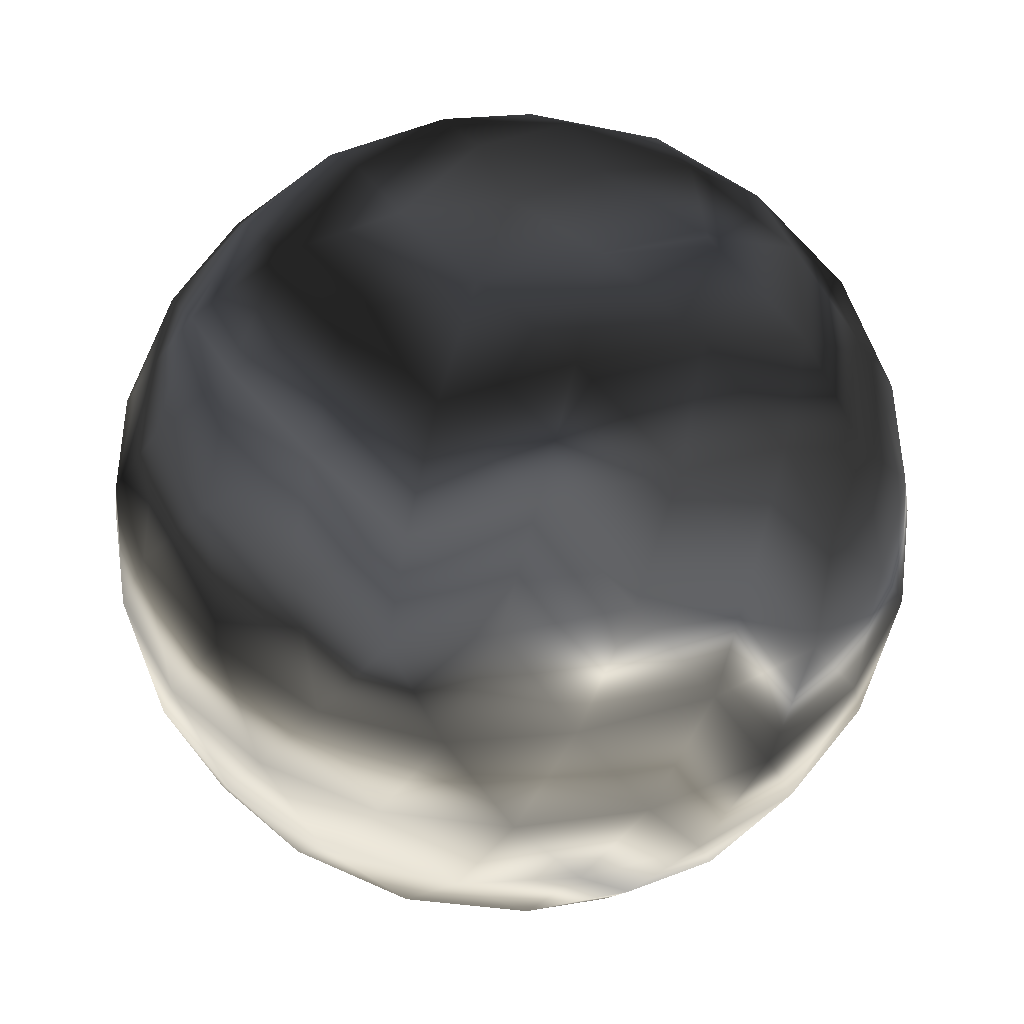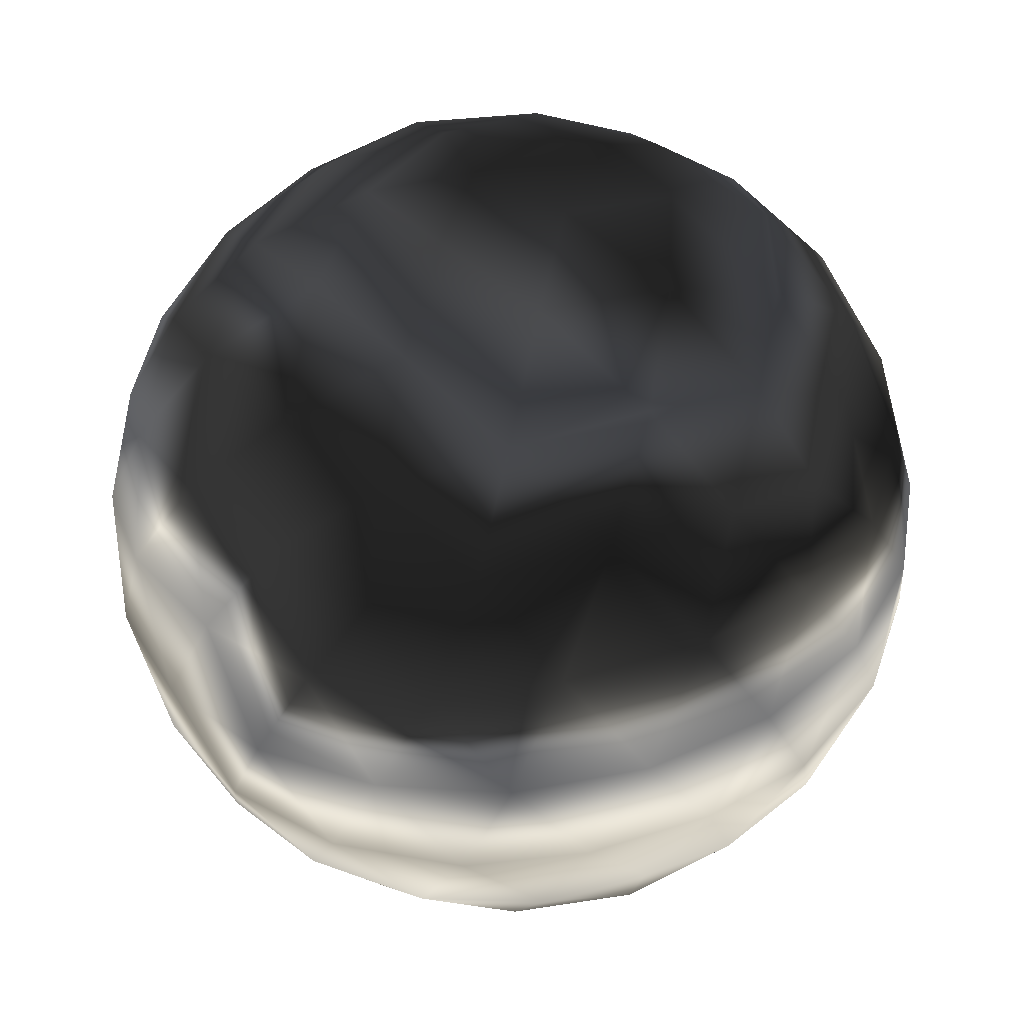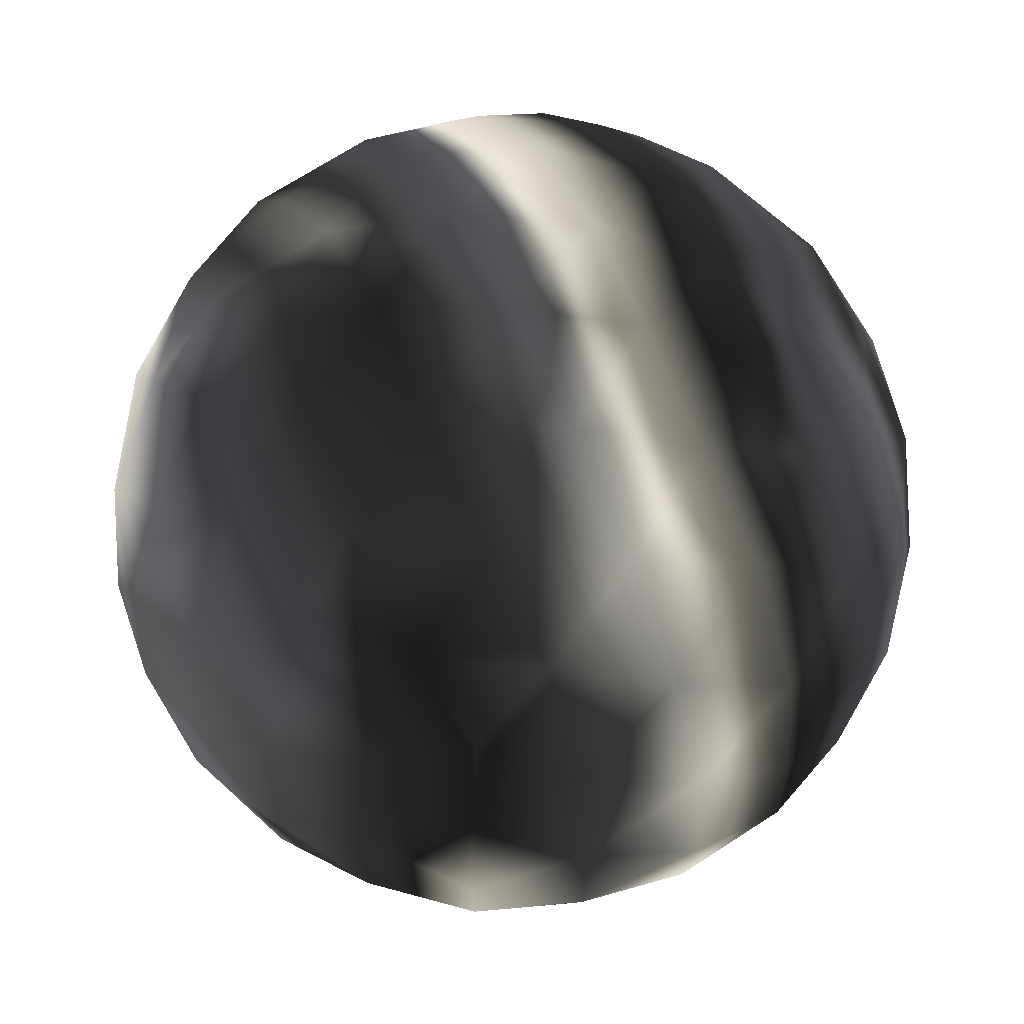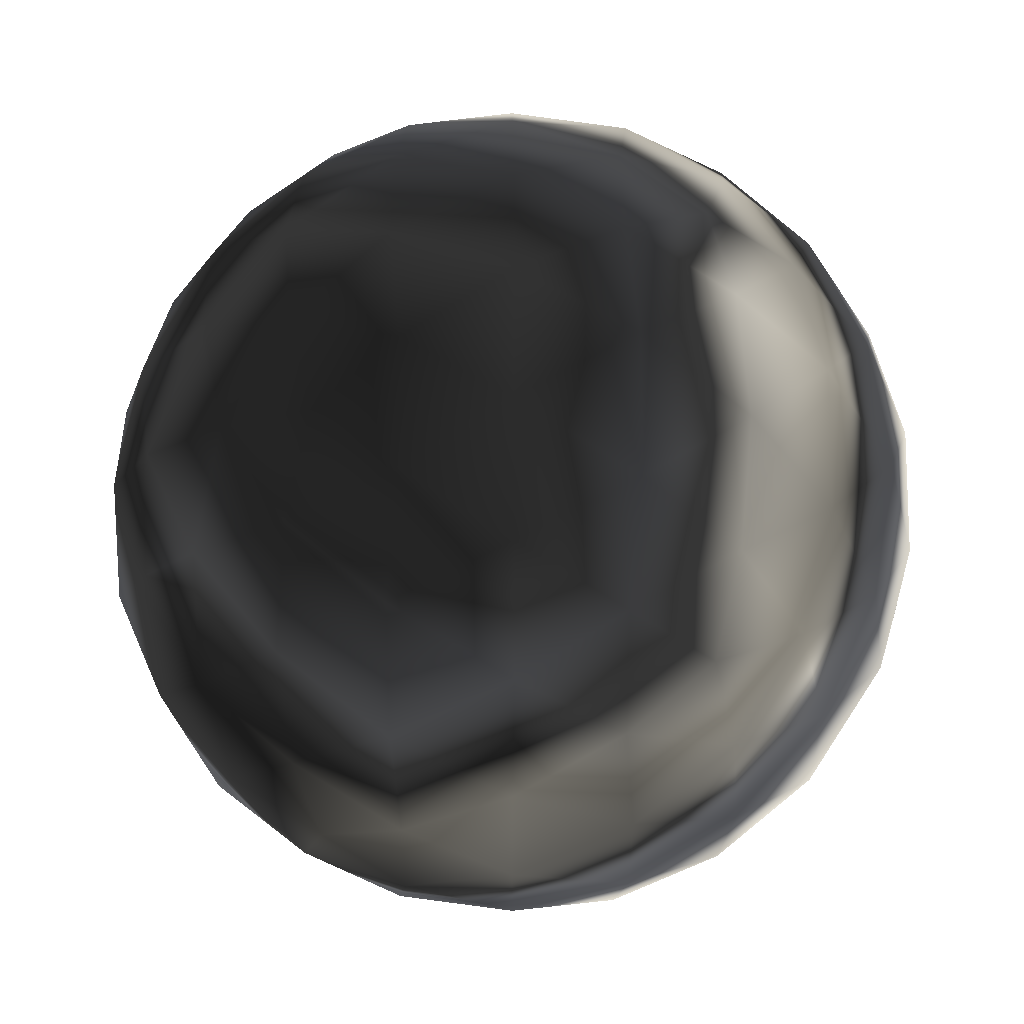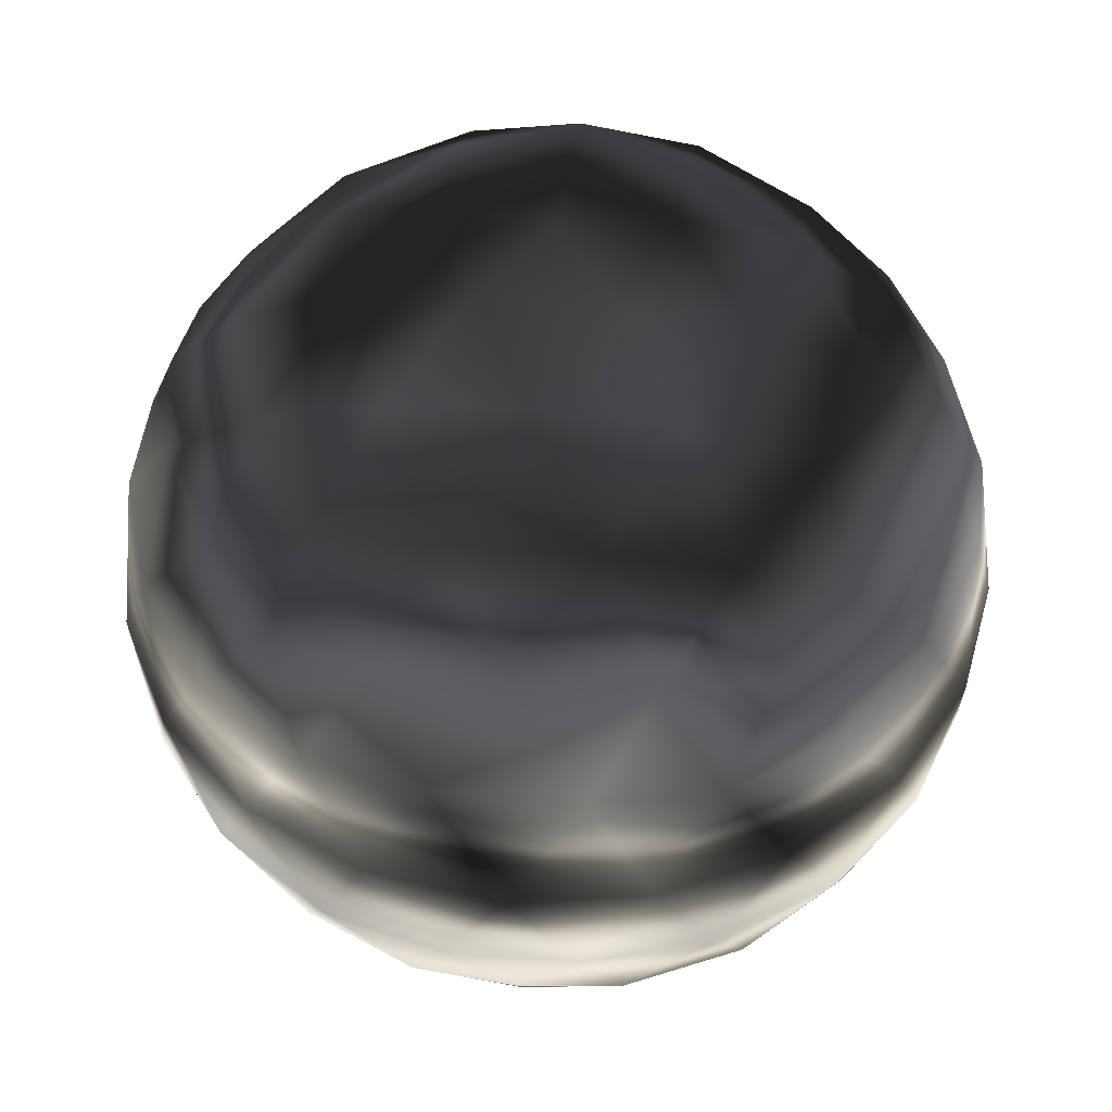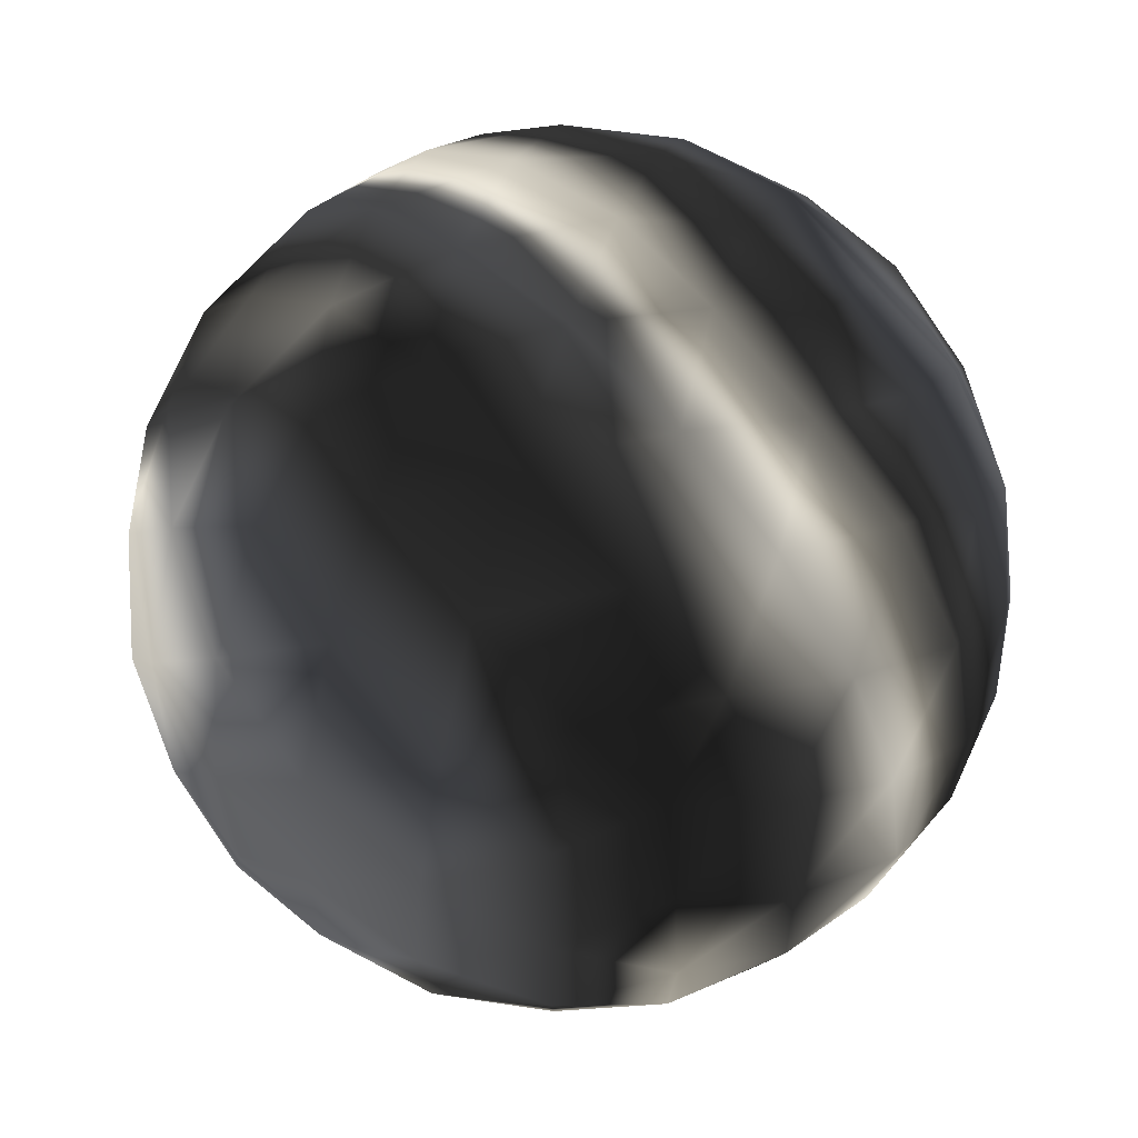
<metadata>
{"format":"obj","ext":"obj","renderer":"f3d","projection":"perspective","resolution":1024,"background":"white","views":[{"elev":45.5,"azim":107.7,"up":"+Y"},{"elev":-51.3,"azim":-175.1,"up":"+Z"},{"elev":63.3,"azim":63.7,"up":"+Z"},{"elev":-14.5,"azim":-153.7,"up":"+Z"},{"elev":46.6,"azim":-84.0,"up":"+Y"},{"elev":61.0,"azim":45.1,"up":"+Z"}]}
</metadata>
<code>
v 0 -1 0
v 0.2031 -0.9688 0.1484
v -0.07812 -0.9688 0.2383
v 0.7227 -0.4453 0.5273
v 0.6094 -0.6562 0.4414
v 0.8125 -0.5039 0.2969
v -0.25 -0.9688 0
v -0.07812 -0.9688 -0.2383
v 0.2031 -0.9688 -0.1484
v 0.8594 -0.25 0.4414
v -0.2773 -0.4453 0.8516
v -0.03125 -0.5039 0.8633
v -0.1562 -0.25 0.957
v -0.8945 -0.4453 0
v -0.832 -0.5039 0.2383
v -0.957 -0.25 0.1484
v -0.2773 -0.4453 -0.8516
v -0.4844 -0.5039 -0.7148
v -0.4375 -0.25 -0.8633
v 0.7227 -0.4453 -0.5273
v 0.5312 -0.5039 -0.6836
v 0.6875 -0.25 -0.6836
v 0.6875 -0.25 0.6836
v -0.4375 -0.25 0.8633
v -0.957 -0.25 -0.1484
v -0.1562 -0.25 -0.957
v 0.8594 -0.25 -0.4414
v 0.2773 0.4453 0.8516
v 0.4844 0.5039 0.7148
v 0.2344 0.6562 0.7148
v -0.7227 0.4453 0.5273
v -0.5312 0.5039 0.6836
v -0.6094 0.6562 0.4414
v -0.7227 0.4453 -0.5273
v -0.8125 0.5039 -0.2969
v -0.6094 0.6562 -0.4414
v 0.2773 0.4453 -0.8516
v 0.03125 0.5039 -0.8633
v 0.2344 0.6562 -0.7148
v 0.8945 0.4453 0
v 0.832 0.5039 -0.2383
v 0.7539 0.6562 0
v 0.25 0.9688 0
v 0.07812 0.9688 -0.2383
v 0 1 0
v 0.5273 0.8516 0
v 0.3633 0.8945 -0.2617
v 0.6367 0.7227 -0.2617
v 0.1641 0.8516 -0.5
v 0.4453 0.7227 -0.5273
v 0.6875 0.5273 -0.5
v 0.4844 0.5039 -0.7148
v -0.2031 0.9688 -0.1484
v -0.1367 0.8945 -0.4258
v -0.05469 0.7227 -0.6875
v -0.4258 0.8516 -0.3086
v -0.3633 0.7227 -0.5859
v -0.2617 0.5273 -0.8086
v -0.5312 0.5039 -0.6836
v -0.2031 0.9688 0.1484
v -0.4453 0.8945 0
v -0.6719 0.7227 -0.1641
v -0.4258 0.8516 0.3086
v -0.6719 0.7227 0.1641
v -0.8516 0.5273 0
v -0.8125 0.5039 0.2969
v 0.07812 0.9688 0.2383
v -0.1367 0.8945 0.4258
v -0.3633 0.7227 0.5859
v 0.1641 0.8516 0.5
v -0.05469 0.7227 0.6875
v -0.2617 0.5273 0.8086
v 0.03125 0.5039 0.8633
v 0.3633 0.8945 0.2617
v 0.4453 0.7227 0.5273
v 0.6367 0.7227 0.2617
v 0.6875 0.5273 0.5
v 0.832 0.5039 0.2383
v 0.957 0.25 -0.1484
v 0.9492 0 -0.3086
v 0.8633 0.2773 -0.4258
v 0.8086 0 -0.5859
v 0.6719 0.2773 -0.6875
v 0.5859 0 -0.8086
v 0.4375 0.25 -0.8633
v 0.1562 0.25 -0.957
v 0 0 -1
v -0.1367 0.2773 -0.9492
v -0.3086 0 -0.9492
v -0.4453 0.2773 -0.8516
v -0.5859 0 -0.8086
v -0.6875 0.25 -0.6836
v -0.8594 0.25 -0.4414
v -0.9492 0 -0.3086
v -0.9453 0.2773 -0.1641
v -1 0 0
v -0.9453 0.2773 0.1641
v -0.9492 0 0.3086
v -0.8594 0.25 0.4414
v -0.6875 0.25 0.6836
v -0.5859 0 0.8086
v -0.4453 0.2773 0.8516
v -0.3086 0 0.9492
v -0.1367 0.2773 0.9492
v 0 0 1
v 0.1562 0.25 0.957
v 0.4375 0.25 0.8633
v 0.5859 0 0.8086
v 0.6719 0.2773 0.6875
v 0.8086 0 0.5859
v 0.8633 0.2773 0.4258
v 0.9492 0 0.3086
v 0.957 0.25 0.1484
v 0.3086 0 -0.9492
v 0.4453 -0.2773 -0.8516
v 0.1367 -0.2773 -0.9492
v 0.2617 -0.5273 -0.8086
v -0.03125 -0.5039 -0.8633
v -0.8086 0 -0.5859
v -0.6719 -0.2773 -0.6875
v -0.8633 -0.2773 -0.4258
v -0.6875 -0.5273 -0.5
v -0.832 -0.5039 -0.2383
v -0.8086 0 0.5859
v -0.8633 -0.2773 0.4258
v -0.6719 -0.2773 0.6875
v -0.6875 -0.5273 0.5
v -0.4844 -0.5039 0.7148
v 0.3086 0 0.9492
v 0.1367 -0.2773 0.9492
v 0.4453 -0.2773 0.8516
v 0.2617 -0.5273 0.8086
v 0.5312 -0.5039 0.6836
v 1 0 0
v 0.9453 -0.2773 0.1641
v 0.9453 -0.2773 -0.1641
v 0.8516 -0.5273 0
v 0.8125 -0.5039 -0.2969
v 0.6094 -0.6562 -0.4414
v 0.4258 -0.8516 -0.3086
v 0.3633 -0.7227 -0.5859
v 0.1367 -0.8945 -0.4258
v 0.05469 -0.7227 -0.6875
v -0.1641 -0.8516 -0.5
v -0.2344 -0.6562 -0.7148
v -0.4453 -0.7227 -0.5273
v -0.3633 -0.8945 -0.2617
v -0.6367 -0.7227 -0.2617
v -0.5273 -0.8516 0
v -0.7539 -0.6562 0
v -0.6367 -0.7227 0.2617
v -0.3633 -0.8945 0.2617
v -0.4453 -0.7227 0.5273
v -0.1641 -0.8516 0.5
v -0.2344 -0.6562 0.7148
v 0.6719 -0.7227 -0.1641
v 0.6719 -0.7227 0.1641
v 0.4453 -0.8945 0
v 0.4258 -0.8516 0.3086
v 0.05469 -0.7227 0.6875
v 0.1367 -0.8945 0.4258
v 0.3633 -0.7227 0.5859
f 2 3 1
f 1 9 2
f 3 7 1
f 7 8 1
f 8 9 1
f 2 161 3
f 9 158 2
f 158 159 2
f 159 161 2
f 3 152 7
f 161 154 3
f 154 152 3
f 5 6 4
f 4 133 5
f 6 10 4
f 4 23 133
f 10 23 4
f 159 157 5
f 5 162 159
f 157 6 5
f 5 133 162
f 157 137 6
f 137 135 6
f 135 10 6
f 7 147 8
f 152 149 7
f 149 147 7
f 8 142 9
f 147 144 8
f 144 142 8
f 9 140 158
f 142 140 9
f 135 112 10
f 10 110 23
f 112 110 10
f 155 12 11
f 11 128 155
f 12 13 11
f 11 24 128
f 13 24 11
f 12 155 160
f 160 132 12
f 132 130 12
f 130 13 12
f 130 105 13
f 13 103 24
f 105 103 13
f 150 15 14
f 14 123 150
f 15 16 14
f 14 25 123
f 16 25 14
f 15 150 151
f 151 127 15
f 127 125 15
f 125 16 15
f 125 98 16
f 16 96 25
f 98 96 16
f 145 18 17
f 17 118 145
f 18 19 17
f 17 26 118
f 19 26 17
f 18 145 146
f 146 122 18
f 122 120 18
f 120 19 18
f 120 91 19
f 19 89 26
f 91 89 19
f 20 138 139
f 139 21 20
f 21 22 20
f 20 27 138
f 20 22 27
f 21 139 141
f 141 117 21
f 117 115 21
f 115 22 21
f 115 84 22
f 22 82 27
f 22 84 82
f 23 131 133
f 23 108 131
f 110 108 23
f 24 126 128
f 24 101 126
f 103 101 24
f 25 121 123
f 25 94 121
f 96 94 25
f 26 116 118
f 26 87 116
f 89 87 26
f 27 136 138
f 27 80 136
f 82 80 27
f 28 106 107
f 107 29 28
f 29 30 28
f 28 73 106
f 28 30 73
f 29 107 109
f 109 77 29
f 77 75 29
f 75 30 29
f 75 70 30
f 30 71 73
f 30 70 71
f 31 99 100
f 100 32 31
f 32 33 31
f 31 66 99
f 31 33 66
f 32 100 102
f 102 72 32
f 72 69 32
f 69 33 32
f 69 63 33
f 33 64 66
f 33 63 64
f 34 92 93
f 93 35 34
f 35 36 34
f 34 59 92
f 34 36 59
f 35 93 95
f 95 65 35
f 65 62 35
f 62 36 35
f 62 56 36
f 36 57 59
f 36 56 57
f 37 85 86
f 86 38 37
f 38 39 37
f 37 52 85
f 37 39 52
f 38 86 88
f 88 58 38
f 58 55 38
f 38 55 39
f 39 50 52
f 39 49 50
f 55 49 39
f 40 113 79
f 79 41 40
f 41 42 40
f 40 78 113
f 40 42 78
f 41 79 81
f 81 51 41
f 51 48 41
f 48 42 41
f 48 46 42
f 42 76 78
f 42 46 76
f 43 46 47
f 47 44 43
f 44 45 43
f 43 74 46
f 43 67 74
f 43 45 67
f 44 47 49
f 49 54 44
f 54 53 44
f 53 45 44
f 53 60 45
f 45 60 67
f 48 47 46
f 46 74 76
f 47 48 50
f 50 49 47
f 51 50 48
f 55 54 49
f 50 51 52
f 51 81 83
f 83 52 51
f 83 85 52
f 53 56 61
f 61 60 53
f 53 54 56
f 54 55 57
f 57 56 54
f 58 57 55
f 62 61 56
f 57 58 59
f 58 88 90
f 90 59 58
f 59 90 92
f 60 63 68
f 68 67 60
f 60 61 63
f 61 62 64
f 64 63 61
f 65 64 62
f 69 68 63
f 64 65 66
f 65 95 97
f 97 66 65
f 66 97 99
f 67 70 74
f 67 68 70
f 68 69 71
f 71 70 68
f 72 71 69
f 75 74 70
f 71 72 73
f 72 102 104
f 104 73 72
f 73 104 106
f 74 75 76
f 77 76 75
f 76 77 78
f 77 109 111
f 111 78 77
f 78 111 113
f 79 134 80
f 80 81 79
f 79 113 134
f 82 81 80
f 80 134 136
f 82 83 81
f 84 83 82
f 84 85 83
f 115 114 84
f 114 85 84
f 114 86 85
f 86 114 87
f 87 88 86
f 89 88 87
f 87 114 116
f 89 90 88
f 91 90 89
f 91 92 90
f 120 119 91
f 119 92 91
f 119 93 92
f 93 119 94
f 94 95 93
f 96 95 94
f 94 119 121
f 96 97 95
f 98 97 96
f 98 99 97
f 125 124 98
f 124 99 98
f 124 100 99
f 100 124 101
f 101 102 100
f 103 102 101
f 101 124 126
f 103 104 102
f 105 104 103
f 105 106 104
f 130 129 105
f 129 106 105
f 129 107 106
f 107 129 108
f 108 109 107
f 110 109 108
f 108 129 131
f 110 111 109
f 112 111 110
f 112 113 111
f 135 134 112
f 134 113 112
f 114 115 116
f 117 116 115
f 116 117 118
f 117 141 143
f 143 118 117
f 118 143 145
f 119 120 121
f 122 121 120
f 121 122 123
f 122 146 148
f 148 123 122
f 123 148 150
f 124 125 126
f 127 126 125
f 126 127 128
f 127 151 153
f 153 128 127
f 128 153 155
f 129 130 131
f 132 131 130
f 131 132 133
f 132 160 162
f 162 133 132
f 134 135 136
f 137 136 135
f 136 137 138
f 137 157 156
f 156 138 137
f 156 139 138
f 139 156 140
f 140 141 139
f 142 141 140
f 140 156 158
f 142 143 141
f 144 143 142
f 144 145 143
f 147 146 144
f 146 145 144
f 147 148 146
f 149 148 147
f 149 150 148
f 152 151 149
f 151 150 149
f 152 153 151
f 154 153 152
f 154 155 153
f 161 160 154
f 160 155 154
f 156 157 158
f 157 159 158
f 159 162 161
f 161 162 160

</code>
